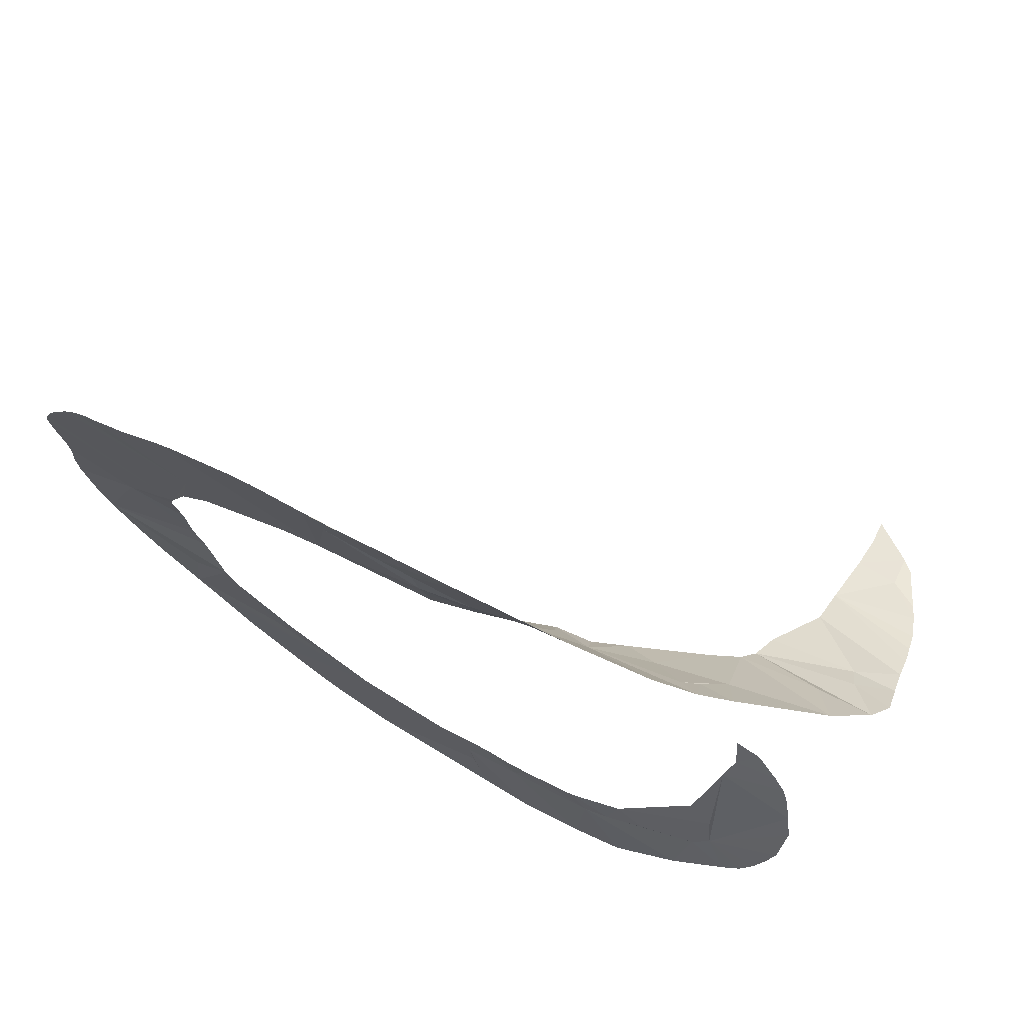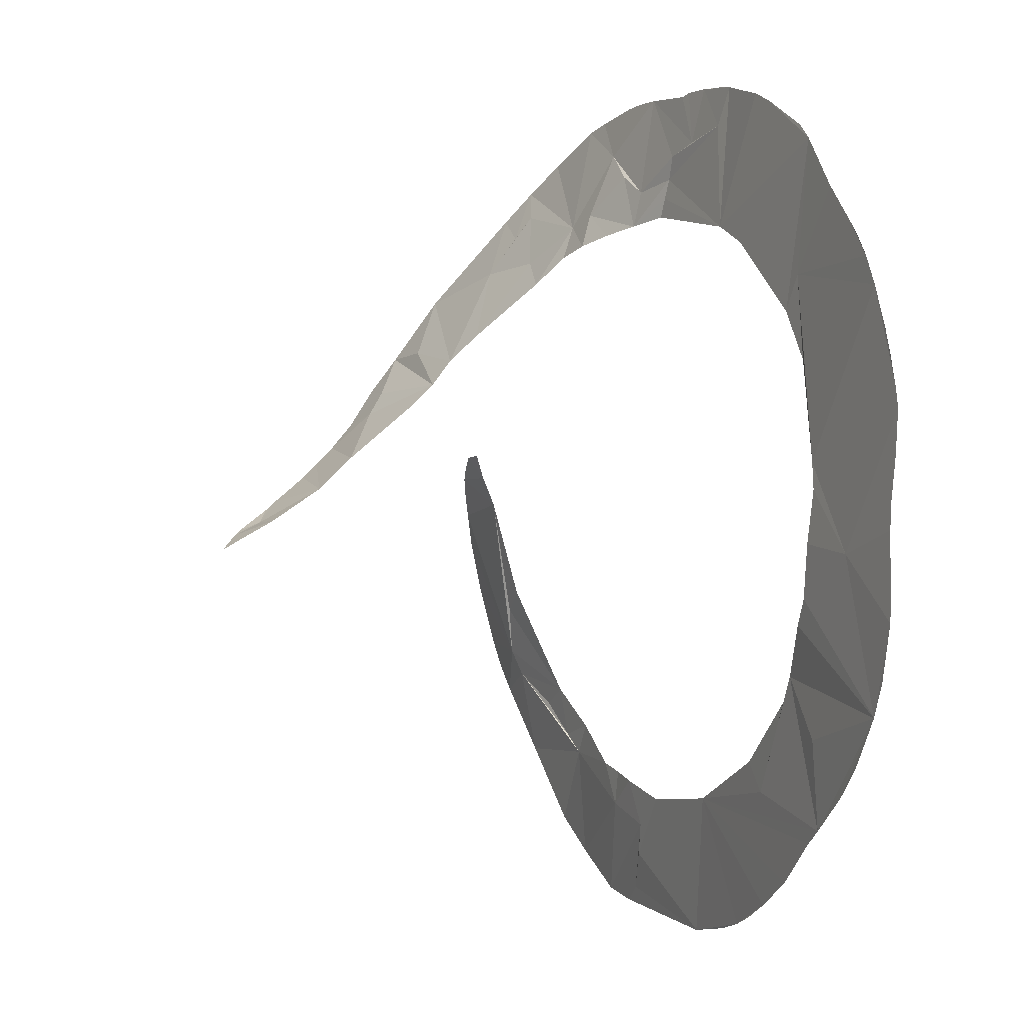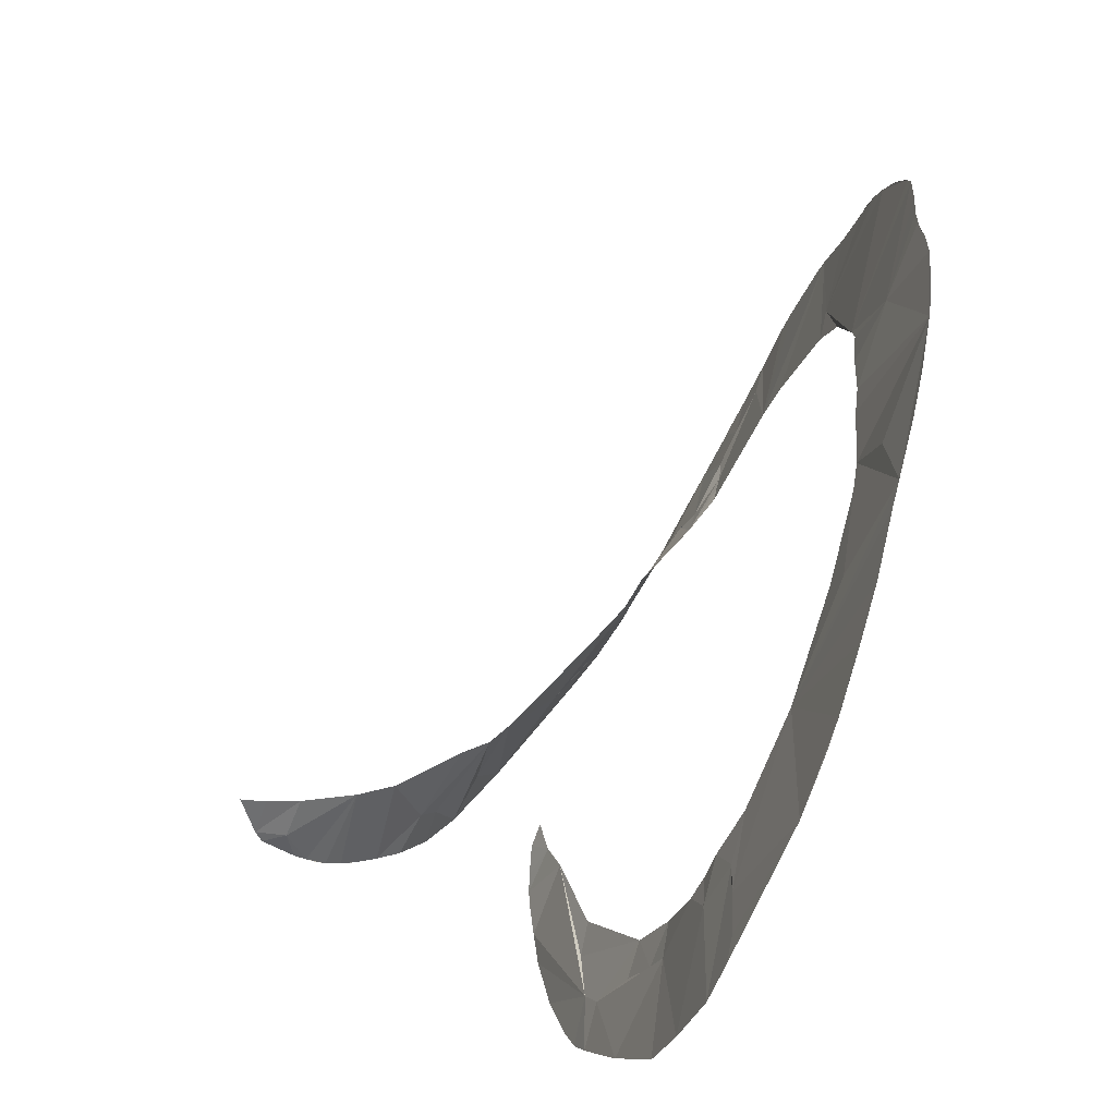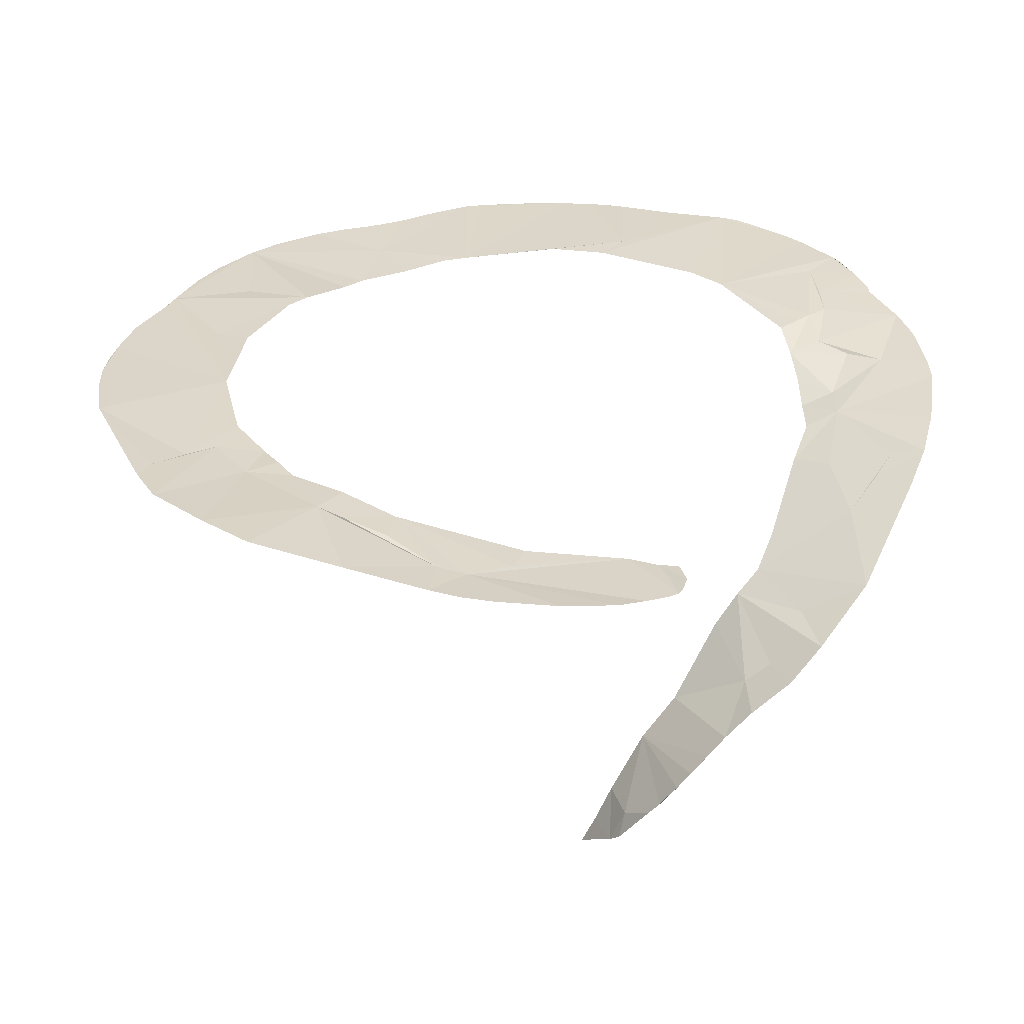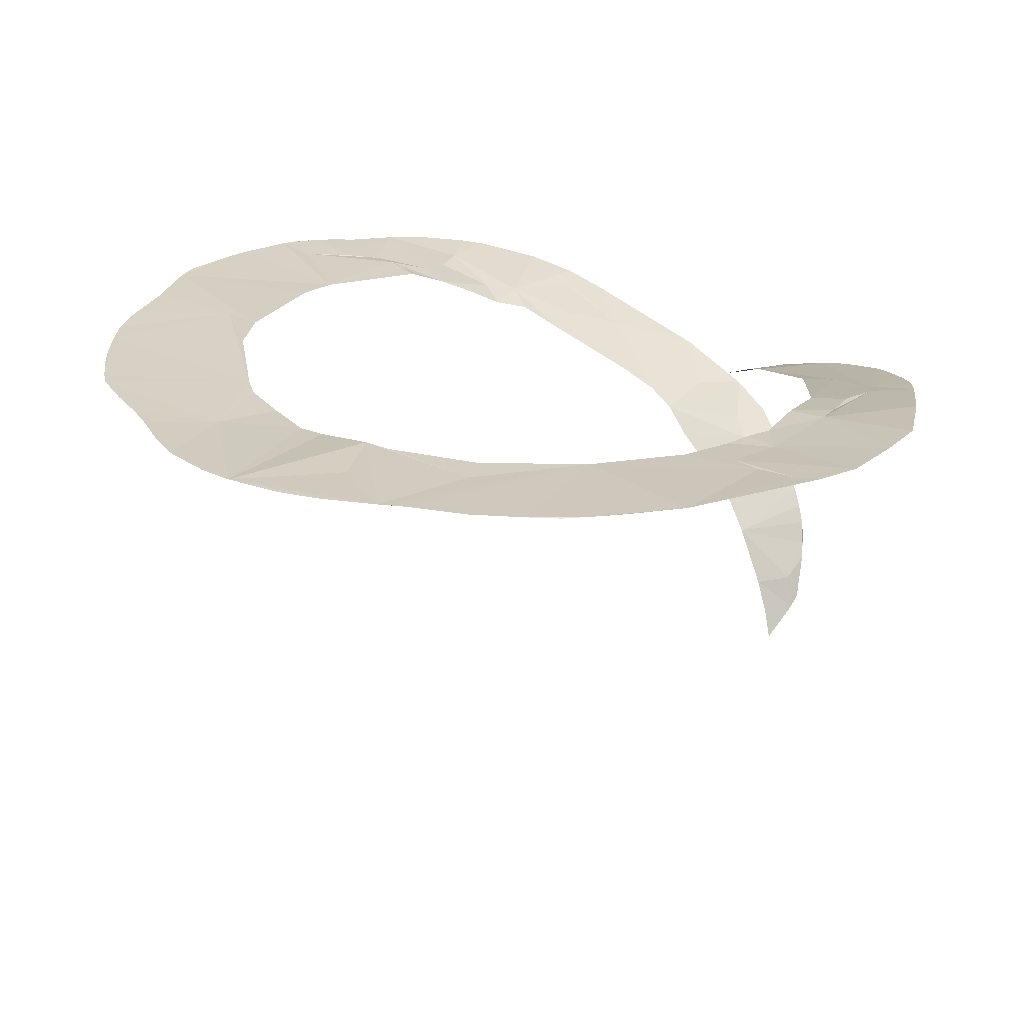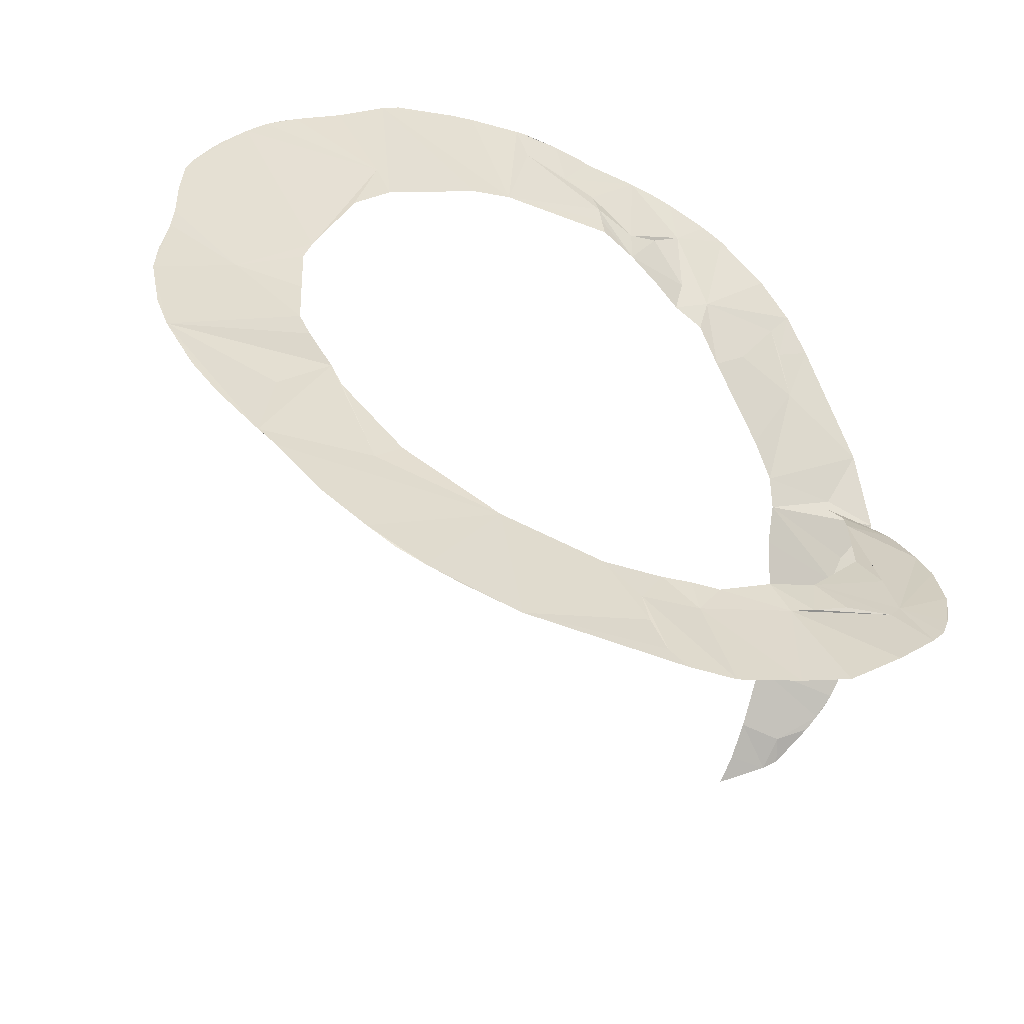
<metadata>
{"format":"obj","ext":"obj","renderer":"f3d","projection":"perspective","resolution":1024,"background":"white","views":[{"elev":72.7,"azim":32.6,"up":"+Y"},{"elev":3.1,"azim":-113.2,"up":"+Y"},{"elev":-61.7,"azim":-109.3,"up":"+Y"},{"elev":28.9,"azim":67.8,"up":"+Z"},{"elev":23.5,"azim":-29.4,"up":"+Z"},{"elev":-56.1,"azim":-21.3,"up":"+Y"}]}
</metadata>
<code>
o my_crack_surf__146
v 130.3 -9.331 120
v 146.2 -16.92 105.8
v 147.7 -10.87 119.2
v 22.11 142.6 261.2
v 0.6562 157.2 266.3
v 3.744 147.2 266.3
v 21.62 184.1 267.3
v -19.32 185.2 271.6
v -13.75 162.3 268.6
v -7.242 184.8 270.3
v 129.3 5.464 143
v 166.2 4.149 140.5
v 162.7 -1.968 131.4
v 164.5 0.7387 136
v 153.3 40.73 177.4
v 116.2 55.29 196.3
v 118.5 43.92 184.7
v 171.4 34.77 173.8
v 169.9 23.69 163.4
v -111.1 -148.9 262.1
v -130.1 -129.2 262.2
v -42.05 -124.6 260.5
v 144.8 70.79 199.6
v 168.1 67.7 196.6
v 156 50.92 184.7
v 14.89 -145.5 258.4
v 0 -131.5 258.8
v 17.39 -159.3 258.8
v 39.31 -139.5 257.2
v 49.86 -181.5 260.3
v 77.24 -168.7 259.6
v 89.99 -113.7 256
v 79.02 -121 256.9
v 71.32 -107.3 256.9
v 106.8 -100.5 253.5
v 93.65 -92.31 253.7
v 154.5 -87.57 248.3
v 159.3 -75.04 246.1
v 136.8 -77.73 246.7
v 129.1 20.2 159.1
v 169.1 16.12 155.2
v 173 51.63 185.6
v 112.5 66.67 203.8
v 154.8 95.45 212.7
v 102 78.45 213
v 116.5 108.7 226.4
v 75.61 102.5 232.7
v 88.61 112.9 235.3
v 151 -14.85 109.9
v 130.3 -16.73 106
v 102.4 135.4 241.7
v 108.2 125.6 236.2
v 122.5 134.5 237.3
v 66.07 128.7 247.4
v 94.7 159.8 252.4
v 110.4 147.3 245.3
v 52.4 133.7 249.9
v 50.57 119.3 245.1
v 37.88 123.7 251.5
v 64.04 114.5 241.7
v 23.27 127.2 258.2
v 35.29 150.5 259.2
v 47.52 160.9 259.6
v 5.473 138.9 265
v 7.233 130.5 264
v -41.83 123.7 267.8
v 42.52 182.1 264.7
v 33.67 183.4 265.9
v 61.34 177.2 261.6
v -33.69 167.8 270.9
v -40.01 183.9 273.1
v -106.6 156.3 273.9
v -58.99 116.1 268.5
v -73.16 175 273.6
v -62.69 178.8 273.4
v -98.23 85.83 268.7
v -105.2 100.7 269.9
v -113.2 65.72 268.1
v -126.1 135.3 272.7
v -144.9 118.7 271.6
v -178.8 67.96 268.4
v -184.1 54.7 267.7
v -174.1 77.91 269
v -127.9 24.64 264.2
v -186.4 46.79 267.3
v -130.8 13.8 263.2
v -157.1 -10.36 262.4
v -129.2 -8.056 261.3
v -128 -30.29 260.6
v -123.1 -41.41 260.8
v -178.6 -72.05 262.6
v -113.3 -63.43 262.8
v -186.5 0.6401 264.3
v -187.2 -8.099 263.9
v -188.9 -34.66 263.1
v -133.4 -86.72 261.9
v -137.6 -122.9 262.2
v -92.46 -114 261.1
v -108.4 -74.43 262.7
v -82.02 -102.8 261.3
v -93.54 -161.5 262
v -70.74 -174.1 262.1
v 36.85 -124.4 257.5
v 24.63 -126.7 257.3
v 49.05 -122 256.8
v 23.08 -175.9 260
v 130.2 -88.43 249.2
v 122.7 -47.16 243.2
v 133.4 -56.86 244
v 128.8 -3.855 233.3
v 161.5 -10.78 233
v 165.2 -49.91 241.6
v 165.3 -24.87 236.3
v 153.8 7.711 228
v 156.9 1.729 229.5
v 138.3 19.01 223.8
v 131.1 9.238 228.7
v 148.4 12.35 226.3
v 168.4 12.55 151.1
v 167.7 9.355 147.4
v -22.87 185.1 272
v -150.7 113.4 271
v -157.2 106.1 270.6
v -28.43 184.7 272.5
v -34.79 184.8 272.9
v -133.7 -126.2 262.2
v 127.7 20.51 223.9
v 159.8 -5.906 125.8
v 129.4 0.6913 231.8
v -33.95 -184.4 261.8
v 30.76 -183.4 260.4
v -164.9 94.47 269.9
v -57.53 -178.7 262.2
v -186.9 29.19 266.2
v -186.1 11.86 264.9
v -154.9 -106.8 262.3
v -165.4 -94.15 262.3
v -81.85 -168.8 261.7
v -2.587 183.4 269.6
v 126.3 -125.7 254.7
v 71.57 173.8 259.3
v -188.6 -19.43 263.6
v 162.4 -63.12 244.1
v 129.1 -22.32 95.05
v 99.45 -156.1 258.6
v -99.26 162.2 274.1
v 147.4 -98.22 250
v -184.1 -57.78 262.8
v -168.7 -88.89 262.4
f 1 2 3
f 4 5 6
f 5 4 7
f 8 9 10
f 11 13 12
f 14 12 13
f 15 16 17
f 18 15 19
f 11 3 13
f 20 22 21
f 16 24 23
f 16 25 24
f 15 25 16
f 26 27 28
f 29 30 31
f 32 34 33
f 32 35 36
f 37 38 39
f 17 40 15
f 19 11 41
f 1 3 11
f 18 42 25
f 18 25 15
f 24 25 42
f 40 11 19
f 43 23 44
f 45 43 46
f 45 48 47
f 45 46 48
f 24 44 23
f 49 3 2
f 1 50 2
f 51 46 52
f 44 53 46
f 51 48 46
f 51 54 48
f 54 56 55
f 57 59 58
f 58 60 54
f 58 54 57
f 57 61 59
f 62 61 57
f 54 63 57
f 62 57 63
f 61 6 64
f 64 65 61
f 66 64 6
f 64 66 65
f 4 63 7
f 4 62 63
f 7 63 67
f 68 7 67
f 69 67 63
f 66 6 70
f 70 6 5
f 70 5 9
f 70 71 66
f 66 72 73
f 72 66 74
f 8 71 70
f 8 70 9
f 71 75 66
f 76 72 77
f 77 78 76
f 79 80 77
f 81 82 83
f 84 82 85
f 86 84 87
f 87 88 86
f 89 88 87
f 90 91 92
f 93 94 95
f 93 95 87
f 89 87 91
f 91 87 95
f 96 91 97
f 96 97 92
f 98 92 97
f 98 99 92
f 22 98 97
f 22 97 21
f 98 22 100
f 99 98 100
f 22 20 101
f 22 101 102
f 22 28 27
f 29 103 104
f 103 29 105
f 106 26 28
f 29 104 26
f 26 30 29
f 106 30 26
f 105 33 34
f 107 35 32
f 107 32 33
f 34 32 36
f 108 36 109
f 36 107 39
f 36 39 109
f 109 110 108
f 109 39 110
f 110 39 111
f 39 112 113
f 114 111 115
f 116 117 118
f 114 118 117
f 119 41 120
f 121 71 8
f 122 123 80
f 124 125 71
f 21 97 126
f 127 117 116
f 76 73 72
f 71 121 124
f 128 13 3
f 79 77 72
f 19 15 40
f 84 85 87
f 129 110 117
f 114 117 110
f 39 113 111
f 28 22 130
f 106 131 30
f 132 77 123
f 107 36 35
f 130 102 133
f 106 28 130
f 84 78 77
f 51 52 56
f 3 49 128
f 44 46 43
f 52 53 56
f 53 52 46
f 134 135 87
f 136 91 137
f 101 138 102
f 9 139 10
f 84 77 132
f 54 47 48
f 47 54 60
f 75 74 66
f 136 97 91
f 87 135 93
f 61 62 4
f 22 102 130
f 107 33 140
f 82 84 132
f 132 83 82
f 55 141 54
f 141 63 54
f 141 69 63
f 77 80 123
f 95 94 142
f 43 16 23
f 4 6 61
f 143 112 38
f 111 114 110
f 139 9 7
f 7 9 5
f 2 50 144
f 38 112 39
f 29 31 33
f 33 105 29
f 130 131 106
f 33 31 145
f 33 145 140
f 89 91 90
f 120 11 12
f 120 41 11
f 72 74 146
f 147 39 107
f 147 37 39
f 140 147 107
f 104 27 26
f 54 51 56
f 134 87 85
f 91 96 92
f 148 91 95
f 149 137 91

</code>
